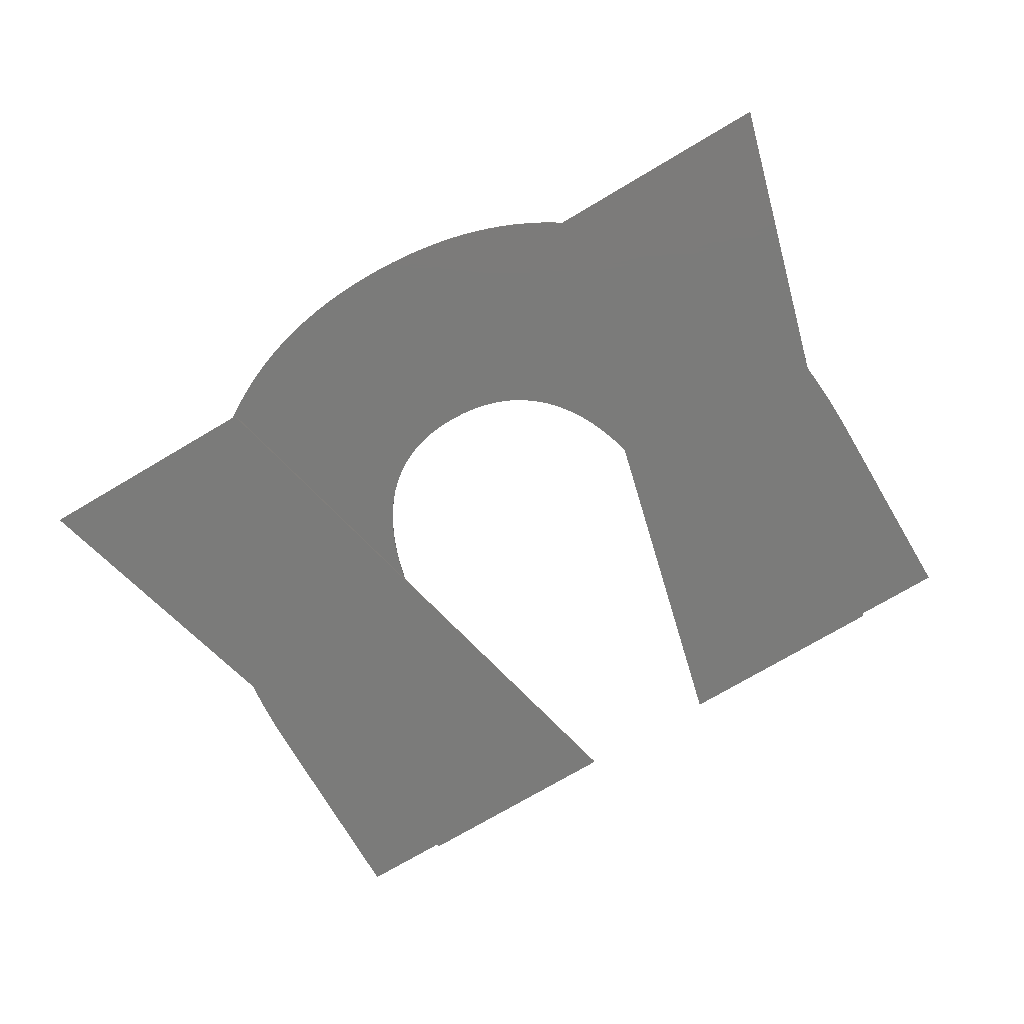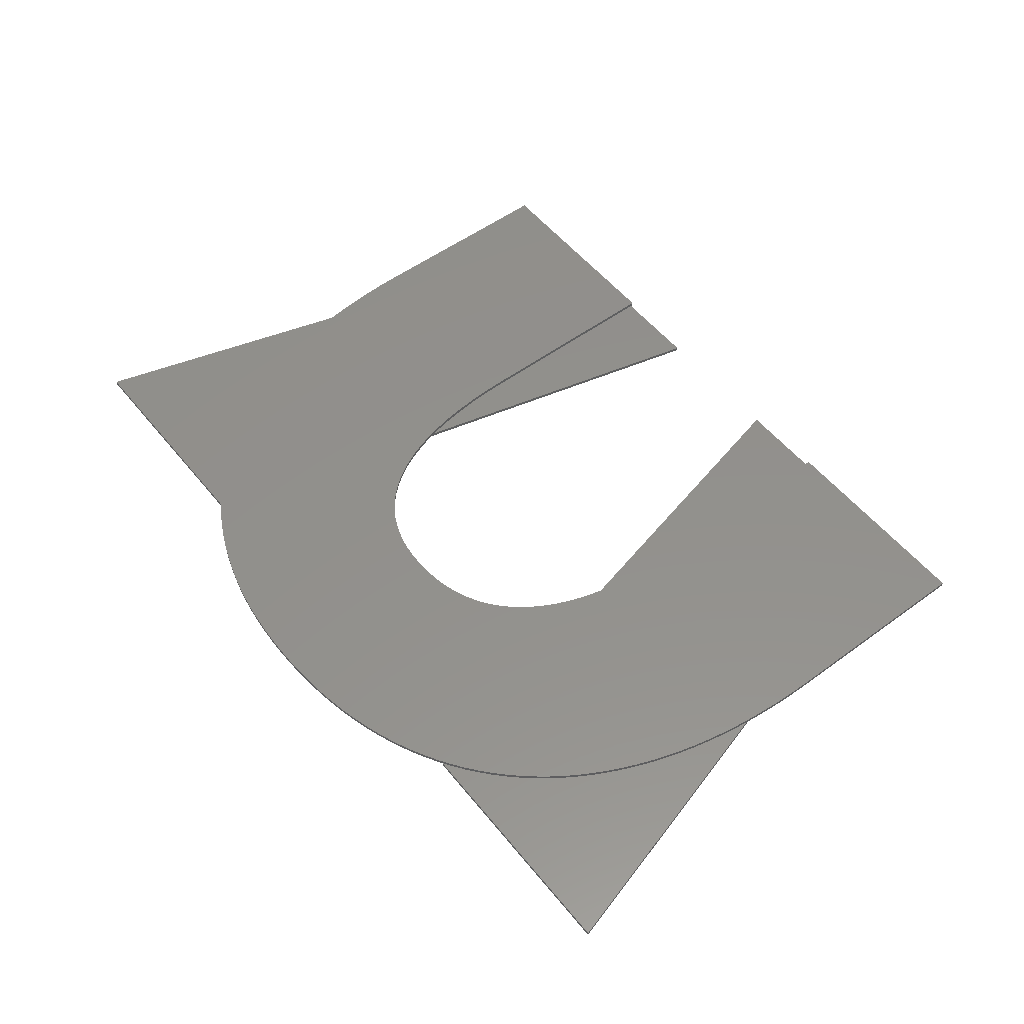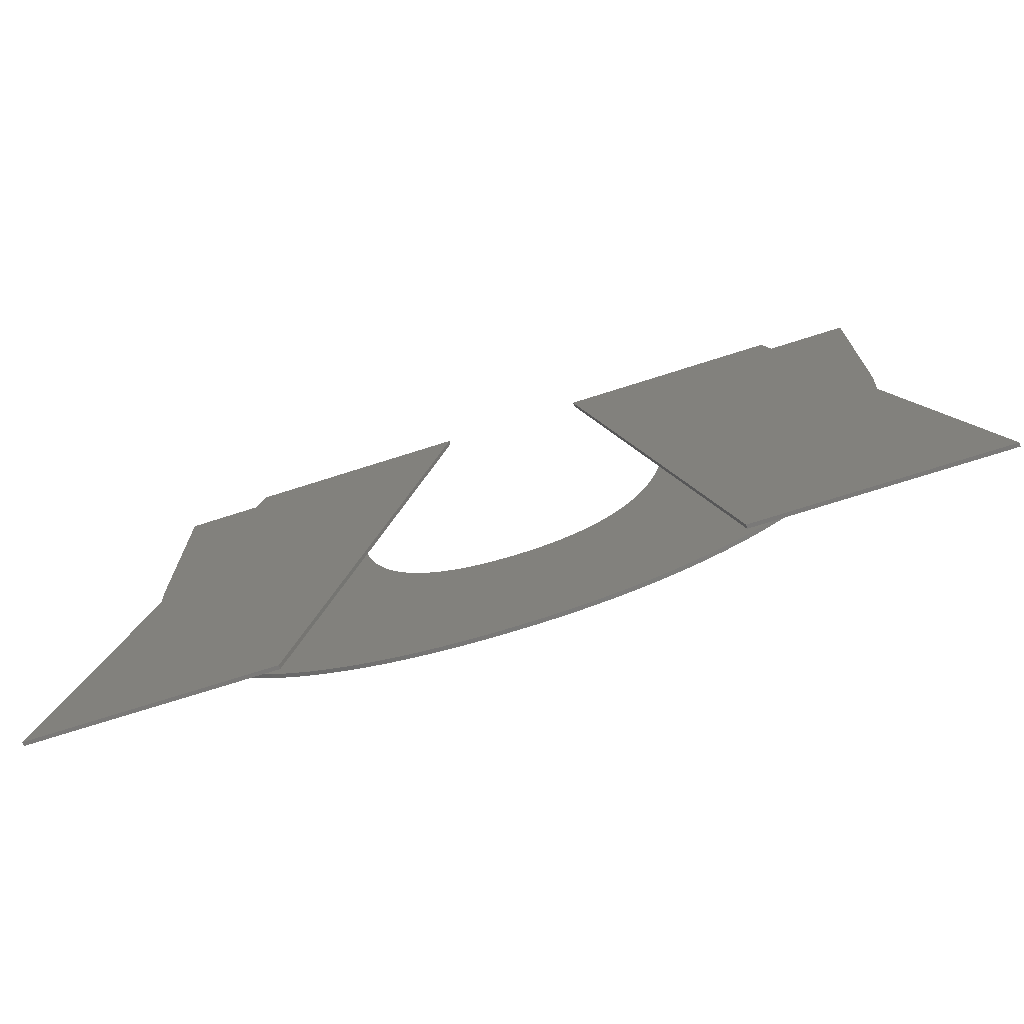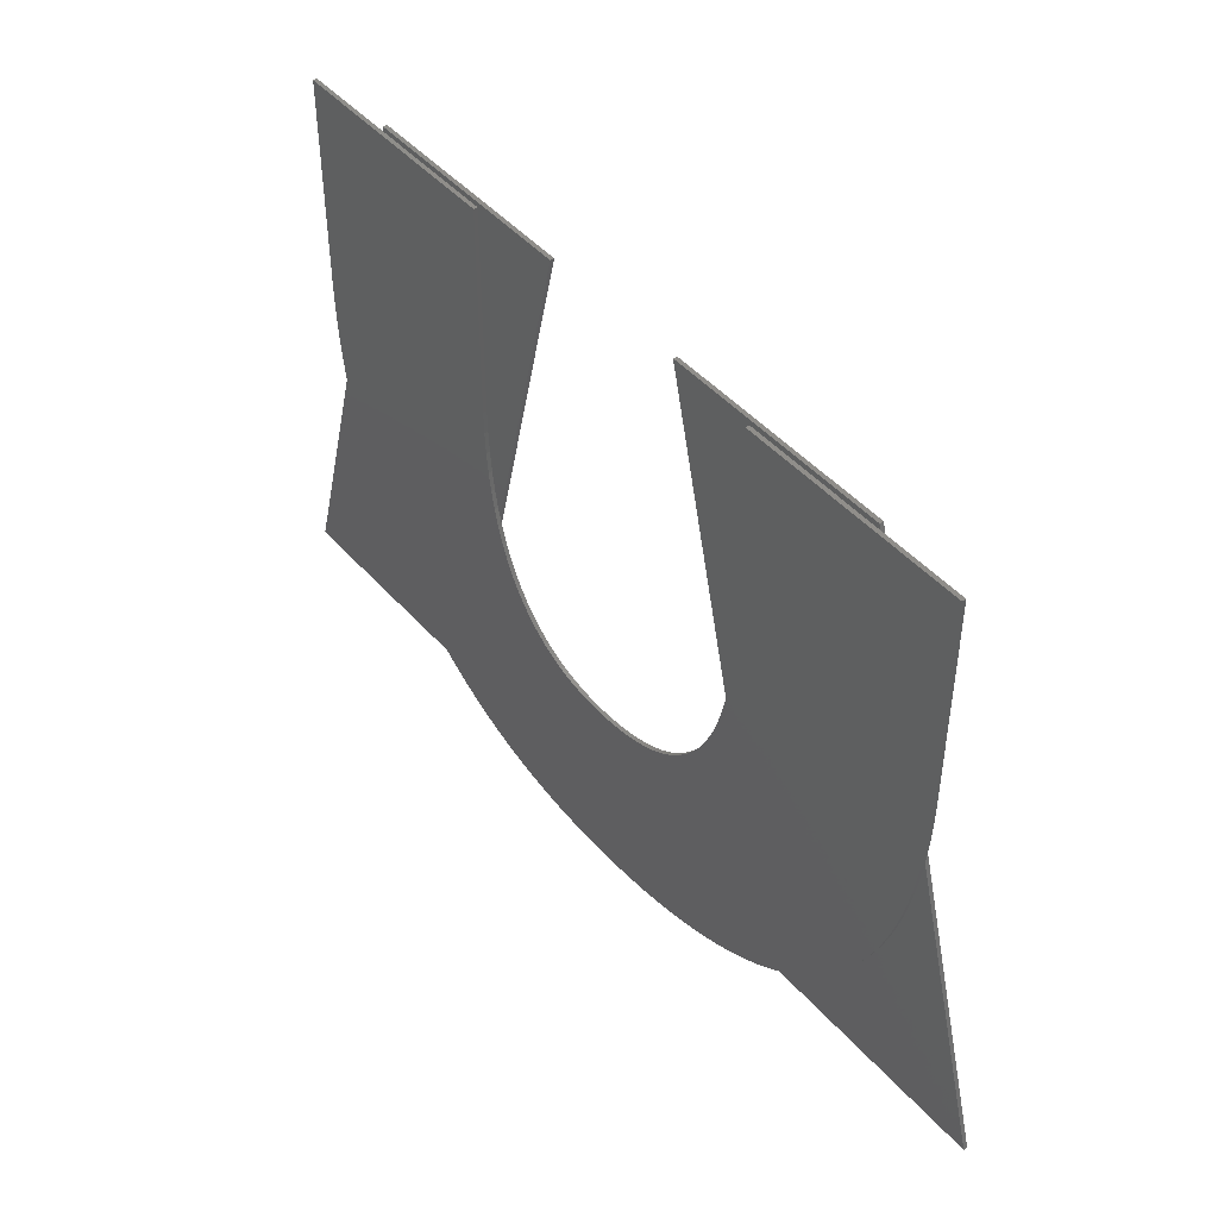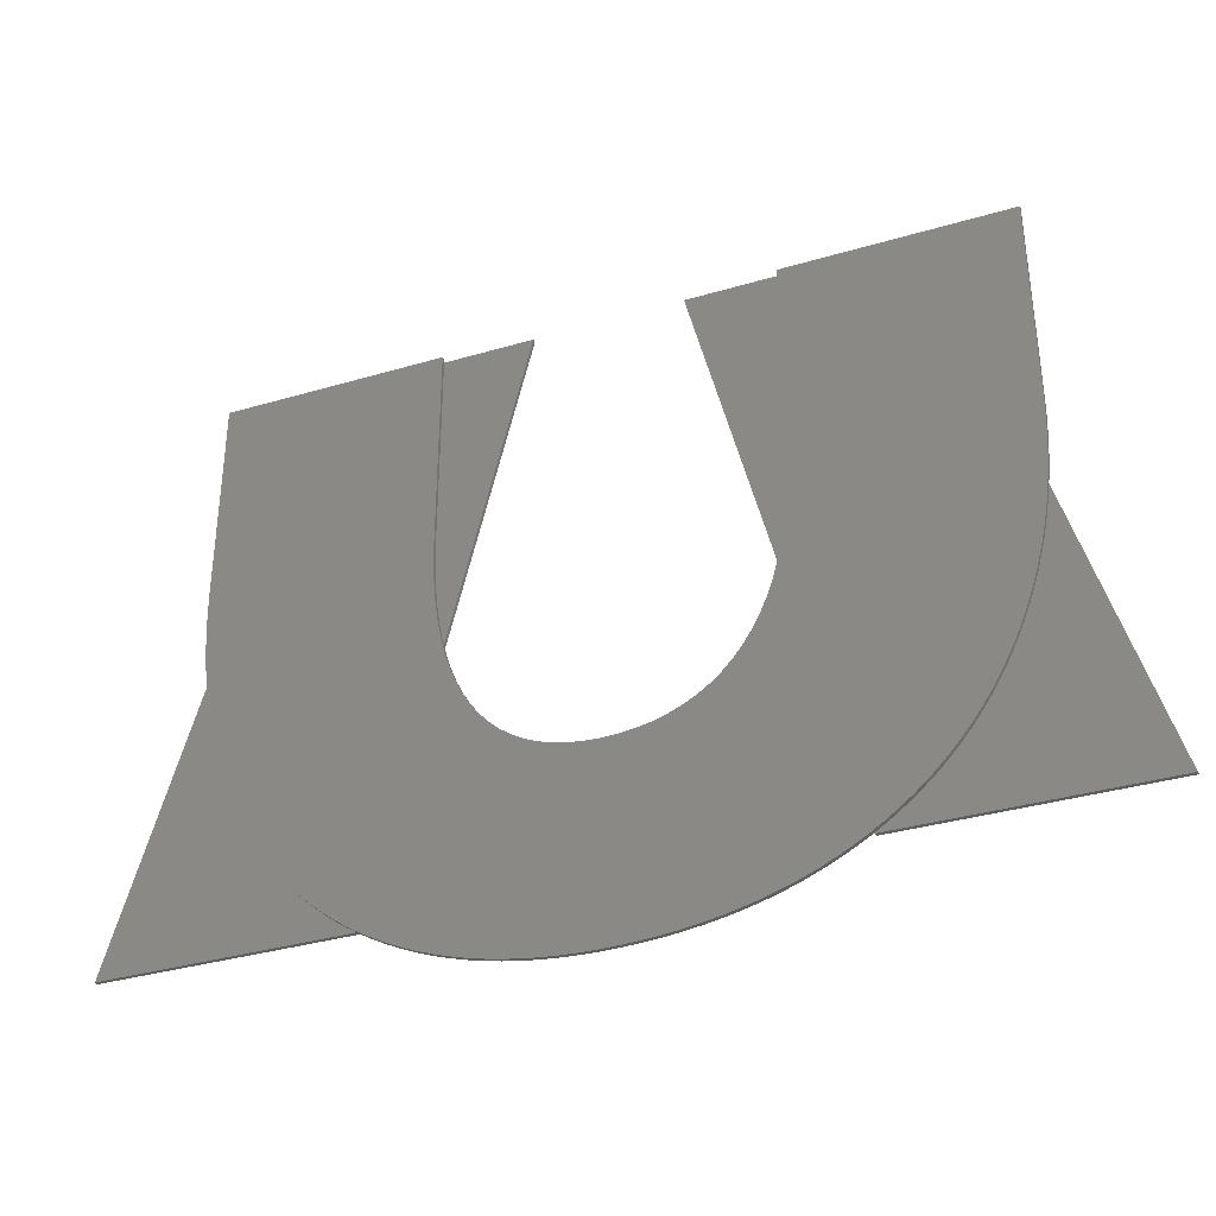
<metadata>
{"format":"stl","ext":"stl","renderer":"f3d","projection":"perspective","resolution":1024,"background":"white","views":[{"elev":-74.1,"azim":30.6,"up":"+Z"},{"elev":53.8,"azim":52.0,"up":"+Z"},{"elev":-72.5,"azim":-162.3,"up":"+Y"},{"elev":46.0,"azim":51.4,"up":"+Y"},{"elev":-35.1,"azim":21.4,"up":"+Y"}]}
</metadata>
<code>
# stl→obj: 268 verts, 524 faces
v 18.63 42.8 0.4
v 7.146 42.8 0.6
v 18.63 42.8 0.6
v 7.146 42.8 0.4
v 46.79 42.8 0.4
v 35.39 42.8 0.6
v 46.79 42.8 0.6
v 35.39 42.8 0.4
v 23.16 42.8 0
v 11.77 42.8 0.2
v 23.16 42.8 0.2
v 11.77 42.8 0
v 42.2 42.8 0
v 30.74 42.8 0.2
v 42.2 42.8 0.2
v 30.74 42.8 0
v 35.38 31.88 0.6
v 46.8 31.88 0.6
v 46.79 30.83 0.6
v 35.35 30.68 0.6
v 46.75 29.8 0.6
v 35.28 29.55 0.6
v 46.68 28.8 0.6
v 46.59 27.82 0.6
v 35.16 28.47 0.6
v 46.46 26.86 0.6
v 46.31 25.93 0.6
v 35 27.45 0.6
v 46.14 25.02 0.6
v 45.93 24.13 0.6
v 34.8 26.49 0.6
v 45.7 23.27 0.6
v 45.44 22.43 0.6
v 34.55 25.6 0.6
v 45.16 21.62 0.6
v 44.85 20.83 0.6
v 34.26 24.76 0.6
v 44.52 20.07 0.6
v 44.16 19.33 0.6
v 33.93 23.98 0.6
v 43.78 18.62 0.6
v 43.37 17.93 0.6
v 33.55 23.26 0.6
v 42.94 17.27 0.6
v 42.48 16.63 0.6
v 33.13 22.61 0.6
v 42 16.03 0.6
v 41.5 15.44 0.6
v 40.97 14.89 0.6
v 32.66 22.01 0.6
v 40.42 14.36 0.6
v 39.85 13.85 0.6
v 32.16 21.48 0.6
v 39.25 13.38 0.6
v 38.63 12.93 0.6
v 37.99 12.51 0.6
v 31.62 21.01 0.6
v 37.33 12.12 0.6
v 36.64 11.76 0.6
v 31.04 20.6 0.6
v 35.93 11.42 0.6
v 35.2 11.11 0.6
v 30.42 20.25 0.6
v 34.45 10.83 0.6
v 33.67 10.58 0.6
v 29.76 19.97 0.6
v 32.88 10.35 0.6
v 32.06 10.16 0.6
v 29.06 19.75 0.6
v 31.22 9.999 0.6
v 30.36 9.866 0.6
v 28.32 19.6 0.6
v 29.49 9.762 0.6
v 28.59 9.688 0.6
v 27.54 19.5 0.6
v 27.67 9.644 0.6
v 26.73 19.47 0.6
v 26.73 9.629 0.6
v 25.84 9.644 0.6
v 25.96 19.5 0.6
v 24.97 9.688 0.6
v 25.22 19.6 0.6
v 23.29 9.866 0.6
v 24.53 19.75 0.6
v 24.12 9.762 0.6
v 21.68 10.16 0.6
v 23.87 19.97 0.6
v 20.13 10.58 0.6
v 23.26 20.25 0.6
v 18.66 11.11 0.6
v 22.68 20.6 0.6
v 22.47 9.999 0.6
v 16.59 12.12 0.6
v 22.13 21.01 0.6
v 15.32 12.93 0.6
v 21.63 21.48 0.6
v 13.57 14.34 0.6
v 21.16 22.01 0.6
v 20.89 10.35 0.6
v 12.5 15.42 0.6
v 20.73 22.61 0.6
v 11.52 16.61 0.6
v 20.34 23.26 0.6
v 10.23 18.58 0.6
v 19.99 23.98 0.6
v 9.483 20.03 0.6
v 19.68 24.76 0.6
v 8.83 21.59 0.6
v 19.41 25.6 0.6
v 19.39 10.83 0.6
v 8.271 23.25 0.6
v 19.18 26.49 0.6
v 8.033 24.12 0.6
v 18.99 27.45 0.6
v 7.64 25.92 0.6
v 18.84 28.47 0.6
v 7.36 27.82 0.6
v 18.73 29.55 0.6
v 7.192 29.8 0.6
v 18.67 30.68 0.6
v 7.15 30.83 0.6
v 18.64 31.88 0.6
v 7.136 31.88 0.6
v 17.95 11.42 0.6
v 17.26 11.76 0.6
v 15.95 12.51 0.6
v 14.71 13.37 0.6
v 14.13 13.84 0.6
v 13.02 14.87 0.6
v 12 16 0.6
v 11.07 17.24 0.6
v 10.64 17.9 0.6
v 9.845 19.3 0.6
v 9.145 20.8 0.6
v 8.538 22.41 0.6
v 7.823 25.01 0.6
v 7.486 26.86 0.6
v 7.262 28.8 0.6
v 15.87 12.7 0
v 3.275 12.7 0
v 38.11 12.7 0
v 50.71 12.7 0
v 38.11 12.7 0.2
v 50.71 12.7 0.2
v 15.87 12.7 0.2
v 3.275 12.7 0.2
v 35.38 31.88 0.4
v 46.8 31.88 0.4
v 46.79 30.83 0.4
v 35.35 30.68 0.4
v 46.75 29.8 0.4
v 35.28 29.55 0.4
v 46.68 28.8 0.4
v 46.59 27.82 0.4
v 35.16 28.47 0.4
v 46.46 26.86 0.4
v 46.31 25.93 0.4
v 35 27.45 0.4
v 46.14 25.02 0.4
v 45.93 24.13 0.4
v 34.8 26.49 0.4
v 45.7 23.27 0.4
v 45.44 22.43 0.4
v 34.55 25.6 0.4
v 45.16 21.62 0.4
v 44.85 20.83 0.4
v 34.26 24.76 0.4
v 44.52 20.07 0.4
v 44.16 19.33 0.4
v 33.93 23.98 0.4
v 43.78 18.62 0.4
v 43.37 17.93 0.4
v 33.55 23.26 0.4
v 42.94 17.27 0.4
v 42.48 16.63 0.4
v 33.13 22.61 0.4
v 42 16.03 0.4
v 41.5 15.44 0.4
v 40.97 14.89 0.4
v 32.66 22.01 0.4
v 40.42 14.36 0.4
v 39.85 13.85 0.4
v 32.16 21.48 0.4
v 39.25 13.38 0.4
v 38.63 12.93 0.4
v 37.99 12.51 0.4
v 31.62 21.01 0.4
v 37.33 12.12 0.4
v 36.64 11.76 0.4
v 31.04 20.6 0.4
v 35.93 11.42 0.4
v 35.2 11.11 0.4
v 30.42 20.25 0.4
v 34.45 10.83 0.4
v 33.67 10.58 0.4
v 29.76 19.97 0.4
v 32.88 10.35 0.4
v 32.06 10.16 0.4
v 29.06 19.75 0.4
v 31.22 9.999 0.4
v 30.36 9.866 0.4
v 28.32 19.6 0.4
v 29.49 9.762 0.4
v 28.59 9.688 0.4
v 27.54 19.5 0.4
v 27.67 9.644 0.4
v 26.73 19.47 0.4
v 26.73 9.629 0.4
v 25.84 9.644 0.4
v 25.96 19.5 0.4
v 24.97 9.688 0.4
v 25.22 19.6 0.4
v 24.12 9.762 0.4
v 23.29 9.866 0.4
v 24.53 19.75 0.4
v 22.47 9.999 0.4
v 21.68 10.16 0.4
v 23.87 19.97 0.4
v 20.89 10.35 0.4
v 20.13 10.58 0.4
v 23.26 20.25 0.4
v 19.39 10.83 0.4
v 18.66 11.11 0.4
v 22.68 20.6 0.4
v 17.95 11.42 0.4
v 17.26 11.76 0.4
v 16.59 12.12 0.4
v 22.13 21.01 0.4
v 15.95 12.51 0.4
v 15.32 12.93 0.4
v 21.63 21.48 0.4
v 14.71 13.37 0.4
v 14.13 13.84 0.4
v 13.57 14.34 0.4
v 21.16 22.01 0.4
v 13.02 14.87 0.4
v 12.5 15.42 0.4
v 20.73 22.61 0.4
v 12 16 0.4
v 11.52 16.61 0.4
v 20.34 23.26 0.4
v 11.07 17.24 0.4
v 10.64 17.9 0.4
v 10.23 18.58 0.4
v 19.99 23.98 0.4
v 9.845 19.3 0.4
v 9.483 20.03 0.4
v 19.68 24.76 0.4
v 9.145 20.8 0.4
v 8.83 21.59 0.4
v 19.41 25.6 0.4
v 8.538 22.41 0.4
v 8.271 23.25 0.4
v 19.18 26.49 0.4
v 8.033 24.12 0.4
v 18.99 27.45 0.4
v 7.823 25.01 0.4
v 7.64 25.92 0.4
v 18.84 28.47 0.4
v 7.486 26.86 0.4
v 7.36 27.82 0.4
v 18.73 29.55 0.4
v 7.262 28.8 0.4
v 7.192 29.8 0.4
v 18.67 30.68 0.4
v 7.15 30.83 0.4
v 18.64 31.88 0.4
v 7.136 31.88 0.4
f 1 2 3
f 2 1 4
f 5 6 7
f 6 5 8
f 9 10 11
f 10 9 12
f 13 14 15
f 14 13 16
f 17 18 7
f 18 17 19
f 20 19 17
f 19 20 21
f 22 21 20
f 21 22 23
f 23 22 24
f 25 24 22
f 24 25 26
f 26 25 27
f 28 27 25
f 27 28 29
f 29 28 30
f 31 30 28
f 32 31 33
f 34 33 31
f 33 34 35
f 35 34 36
f 36 37 38
f 38 37 39
f 40 39 37
f 41 40 42
f 43 42 40
f 42 43 44
f 44 43 45
f 45 46 47
f 47 46 48
f 48 46 49
f 49 50 51
f 17 7 6
f 30 31 32
f 37 36 34
f 39 40 41
f 46 45 43
f 50 49 46
f 51 50 52
f 53 52 50
f 52 53 54
f 54 53 55
f 55 53 56
f 57 56 53
f 56 57 58
f 58 57 59
f 60 59 57
f 59 60 61
f 61 60 62
f 63 62 60
f 62 63 64
f 64 63 65
f 66 65 63
f 65 66 67
f 67 66 68
f 69 68 66
f 68 69 70
f 70 69 71
f 72 71 69
f 71 72 73
f 73 72 74
f 75 74 72
f 74 75 76
f 77 76 75
f 77 78 76
f 79 77 80
f 77 79 78
f 81 80 82
f 80 81 79
f 83 82 84
f 82 85 81
f 86 84 87
f 82 83 85
f 88 87 89
f 90 89 91
f 84 92 83
f 93 91 94
f 84 86 92
f 95 94 96
f 97 96 98
f 87 99 86
f 100 98 101
f 102 101 103
f 87 88 99
f 104 103 105
f 106 105 107
f 108 107 109
f 89 110 88
f 111 109 112
f 113 112 114
f 115 114 116
f 117 116 118
f 119 118 120
f 89 90 110
f 121 120 122
f 123 122 3
f 91 124 90
f 91 125 124
f 91 93 125
f 94 126 93
f 94 95 126
f 96 127 95
f 96 128 127
f 96 97 128
f 98 129 97
f 98 100 129
f 101 130 100
f 101 102 130
f 103 131 102
f 103 132 131
f 103 104 132
f 105 133 104
f 105 106 133
f 107 134 106
f 107 108 134
f 109 135 108
f 109 111 135
f 112 113 111
f 114 136 113
f 114 115 136
f 116 137 115
f 116 117 137
f 118 138 117
f 118 119 138
f 120 121 119
f 123 3 2
f 122 123 121
f 139 12 9
f 12 139 140
f 141 13 142
f 13 141 16
f 15 143 144
f 143 15 14
f 10 145 11
f 145 10 146
f 141 144 143
f 144 141 142
f 141 14 16
f 14 141 143
f 145 9 11
f 9 145 139
f 140 145 146
f 145 140 139
f 140 10 12
f 10 140 146
f 144 13 15
f 13 144 142
f 147 148 149
f 150 149 151
f 152 151 153
f 152 153 154
f 155 154 156
f 155 156 157
f 158 157 159
f 158 159 160
f 161 160 162
f 161 162 163
f 164 163 165
f 164 165 166
f 167 166 168
f 167 168 169
f 170 169 171
f 170 171 172
f 173 172 174
f 173 174 175
f 176 175 177
f 176 177 178
f 176 178 179
f 180 179 181
f 180 181 182
f 183 182 184
f 183 184 185
f 183 185 186
f 187 186 188
f 187 188 189
f 190 189 191
f 160 161 158
f 5 147 8
f 148 147 5
f 149 150 147
f 190 191 192
f 151 152 150
f 154 155 152
f 157 158 155
f 163 164 161
f 193 192 194
f 166 167 164
f 169 170 167
f 193 194 195
f 172 173 170
f 175 176 173
f 196 195 197
f 179 180 176
f 182 183 180
f 196 197 198
f 186 187 183
f 199 198 200
f 189 190 187
f 192 193 190
f 199 200 201
f 195 196 193
f 202 201 203
f 198 199 196
f 202 203 204
f 201 202 199
f 205 204 206
f 204 205 202
f 207 206 208
f 206 207 205
f 209 207 208
f 207 209 210
f 211 210 209
f 210 211 212
f 213 212 211
f 214 212 213
f 212 214 215
f 216 215 214
f 217 215 216
f 215 217 218
f 219 218 217
f 220 218 219
f 218 220 221
f 222 221 220
f 223 221 222
f 221 223 224
f 225 224 223
f 226 224 225
f 227 224 226
f 224 227 228
f 229 228 227
f 230 228 229
f 228 230 231
f 232 231 230
f 233 231 232
f 234 231 233
f 231 234 235
f 236 235 234
f 237 235 236
f 235 237 238
f 239 238 237
f 240 238 239
f 238 240 241
f 242 241 240
f 243 241 242
f 244 241 243
f 241 244 245
f 246 245 244
f 247 245 246
f 245 247 248
f 249 248 247
f 250 248 249
f 248 250 251
f 252 251 250
f 253 251 252
f 251 253 254
f 255 254 253
f 254 255 256
f 257 256 255
f 258 256 257
f 256 258 259
f 260 259 258
f 261 259 260
f 259 261 262
f 263 262 261
f 264 262 263
f 262 264 265
f 266 265 264
f 265 266 267
f 268 267 266
f 267 268 1
f 1 268 4
f 206 74 76
f 74 206 204
f 204 73 74
f 73 204 203
f 203 71 73
f 71 203 201
f 201 70 71
f 70 201 200
f 200 68 70
f 68 200 198
f 198 67 68
f 67 198 197
f 197 65 67
f 65 197 195
f 195 64 65
f 64 195 194
f 194 62 64
f 62 194 192
f 192 61 62
f 61 192 191
f 191 59 61
f 59 191 189
f 189 58 59
f 58 189 188
f 188 56 58
f 56 188 186
f 186 55 56
f 55 186 185
f 185 54 55
f 54 185 184
f 184 52 54
f 52 184 182
f 182 51 52
f 51 182 181
f 181 49 51
f 49 181 179
f 49 178 48
f 178 49 179
f 48 177 47
f 177 48 178
f 47 175 45
f 175 47 177
f 45 174 44
f 174 45 175
f 44 172 42
f 172 44 174
f 42 171 41
f 171 42 172
f 41 169 39
f 169 41 171
f 39 168 38
f 168 39 169
f 38 166 36
f 166 38 168
f 36 165 35
f 165 36 166
f 35 163 33
f 163 35 165
f 33 162 32
f 162 33 163
f 32 160 30
f 160 32 162
f 30 159 29
f 159 30 160
f 29 157 27
f 157 29 159
f 27 156 26
f 156 27 157
f 26 154 24
f 154 26 156
f 24 153 23
f 153 24 154
f 23 151 21
f 151 23 153
f 21 149 19
f 149 21 151
f 19 148 18
f 148 19 149
f 18 5 7
f 5 18 148
f 147 6 8
f 6 147 17
f 150 17 147
f 17 150 20
f 152 20 150
f 20 152 22
f 155 22 152
f 22 155 25
f 158 25 155
f 25 158 28
f 161 28 158
f 28 161 31
f 164 31 161
f 31 164 34
f 167 34 164
f 34 167 37
f 170 37 167
f 37 170 40
f 173 40 170
f 40 173 43
f 176 43 173
f 43 176 46
f 180 46 176
f 46 180 50
f 183 50 180
f 50 183 53
f 183 57 53
f 57 183 187
f 187 60 57
f 60 187 190
f 190 63 60
f 63 190 193
f 193 66 63
f 66 193 196
f 196 69 66
f 69 196 199
f 199 72 69
f 72 199 202
f 202 75 72
f 75 202 205
f 205 77 75
f 77 205 207
f 207 80 77
f 80 207 210
f 210 82 80
f 82 210 212
f 212 84 82
f 84 212 215
f 215 87 84
f 87 215 218
f 218 89 87
f 89 218 221
f 221 91 89
f 91 221 224
f 224 94 91
f 94 224 228
f 228 96 94
f 96 228 231
f 96 235 98
f 235 96 231
f 98 238 101
f 238 98 235
f 101 241 103
f 241 101 238
f 103 245 105
f 245 103 241
f 105 248 107
f 248 105 245
f 107 251 109
f 251 107 248
f 109 254 112
f 254 109 251
f 112 256 114
f 256 112 254
f 114 259 116
f 259 114 256
f 116 262 118
f 262 116 259
f 118 265 120
f 265 118 262
f 120 267 122
f 267 120 265
f 122 1 3
f 1 122 267
f 268 2 4
f 2 268 123
f 266 123 268
f 123 266 121
f 264 121 266
f 121 264 119
f 263 119 264
f 119 263 138
f 261 138 263
f 138 261 117
f 260 117 261
f 117 260 137
f 258 137 260
f 137 258 115
f 257 115 258
f 115 257 136
f 255 136 257
f 136 255 113
f 253 113 255
f 113 253 111
f 252 111 253
f 111 252 135
f 250 135 252
f 135 250 108
f 249 108 250
f 108 249 134
f 247 134 249
f 134 247 106
f 246 106 247
f 106 246 133
f 244 133 246
f 133 244 104
f 243 104 244
f 104 243 132
f 242 132 243
f 132 242 131
f 240 131 242
f 131 240 102
f 239 102 240
f 102 239 130
f 237 130 239
f 130 237 100
f 236 100 237
f 100 236 129
f 236 97 129
f 97 236 234
f 234 128 97
f 128 234 233
f 233 127 128
f 127 233 232
f 232 95 127
f 95 232 230
f 230 126 95
f 126 230 229
f 229 93 126
f 93 229 227
f 227 125 93
f 125 227 226
f 226 124 125
f 124 226 225
f 225 90 124
f 90 225 223
f 223 110 90
f 110 223 222
f 222 88 110
f 88 222 220
f 220 99 88
f 99 220 219
f 219 86 99
f 86 219 217
f 217 92 86
f 92 217 216
f 216 83 92
f 83 216 214
f 214 85 83
f 85 214 213
f 213 81 85
f 81 213 211
f 211 79 81
f 79 211 209
f 209 78 79
f 78 209 208
f 208 76 78
f 76 208 206

</code>
